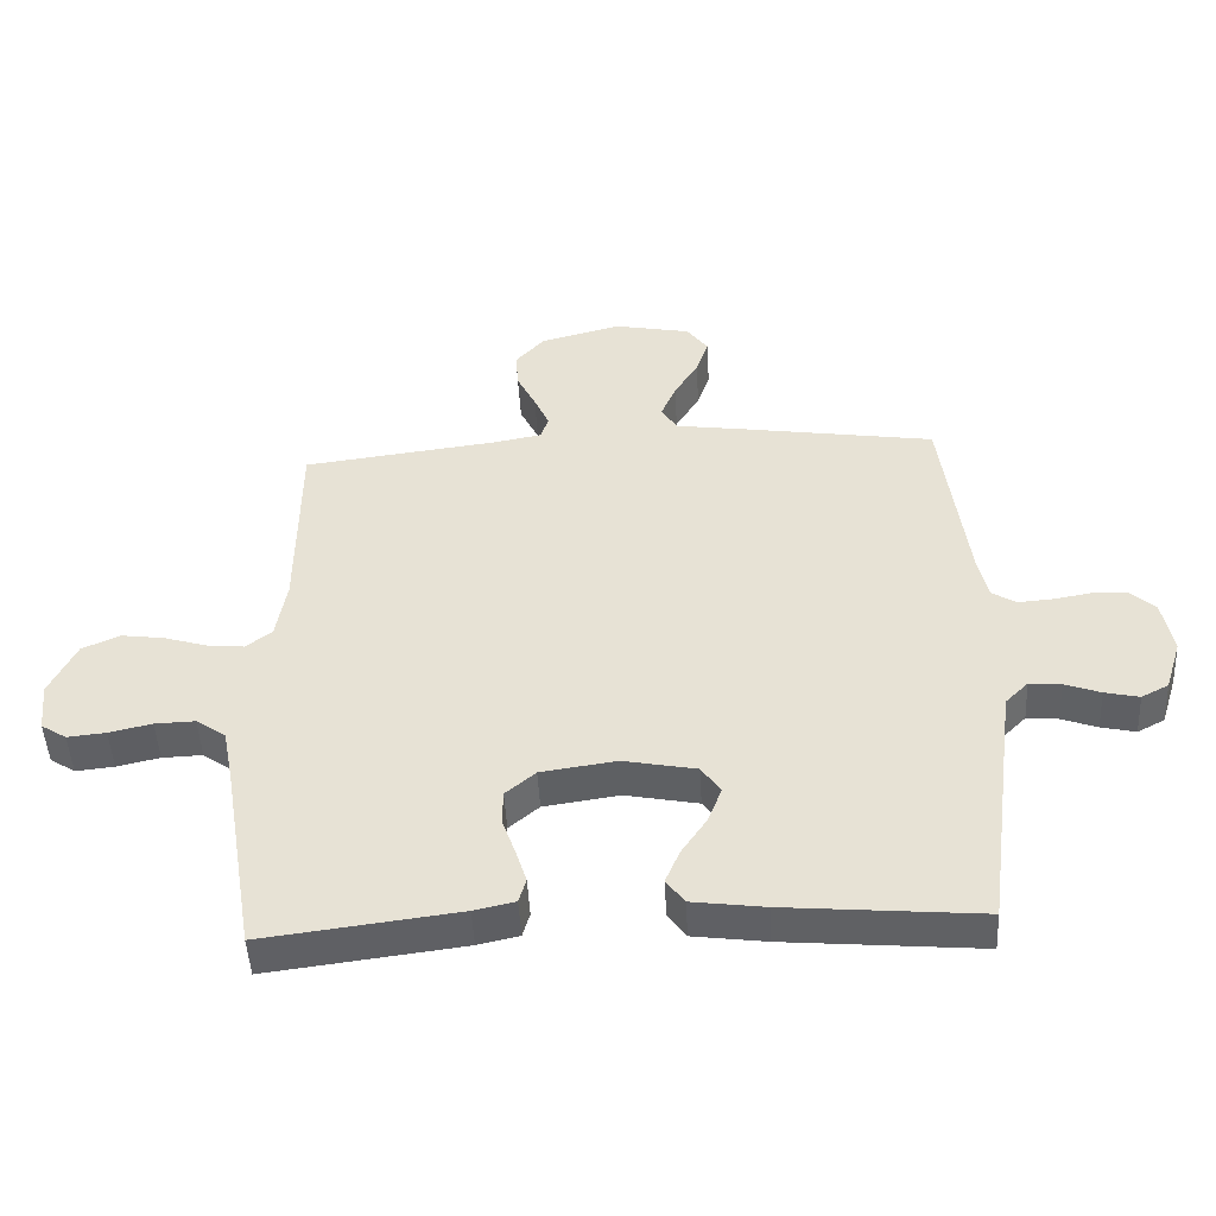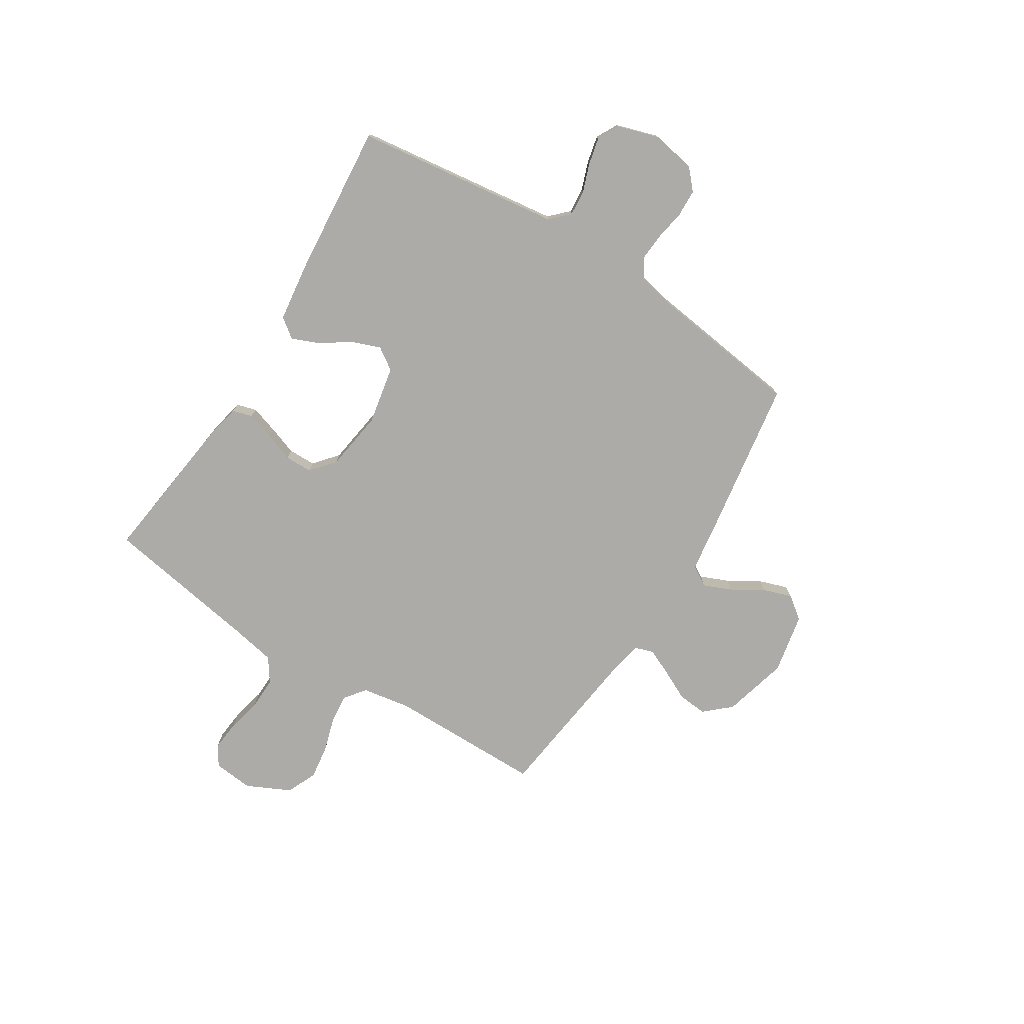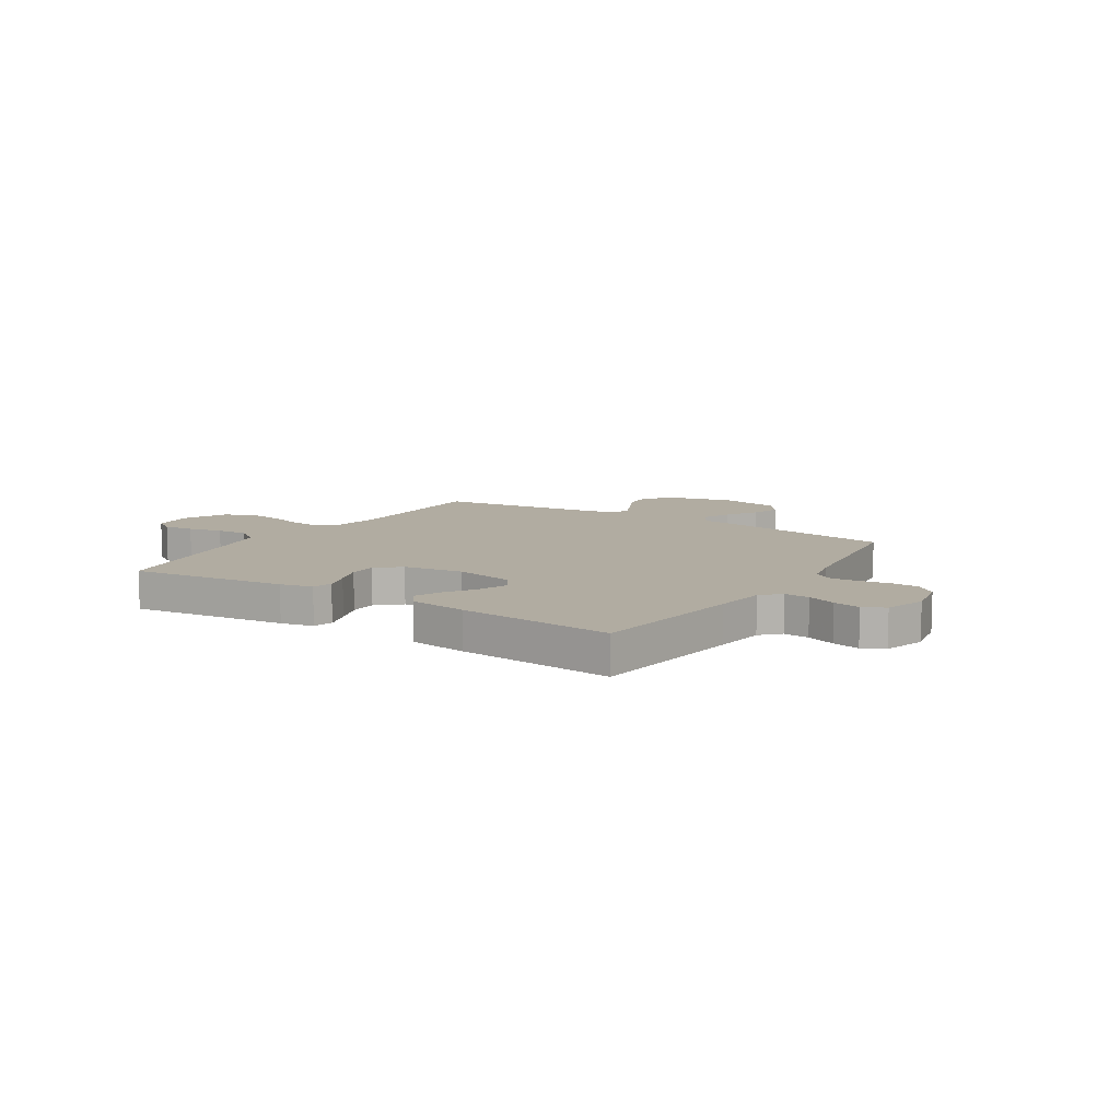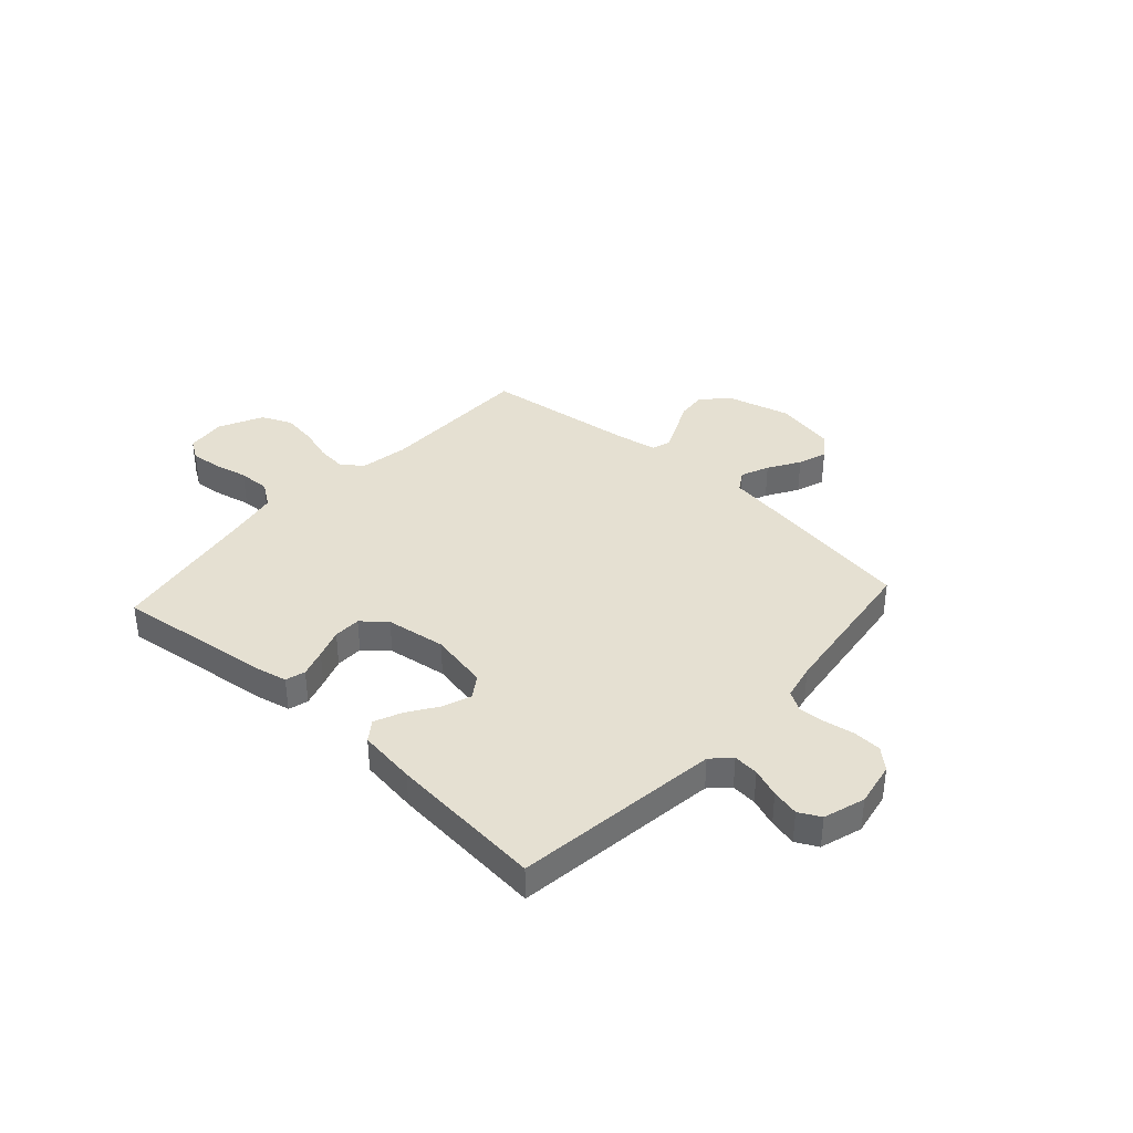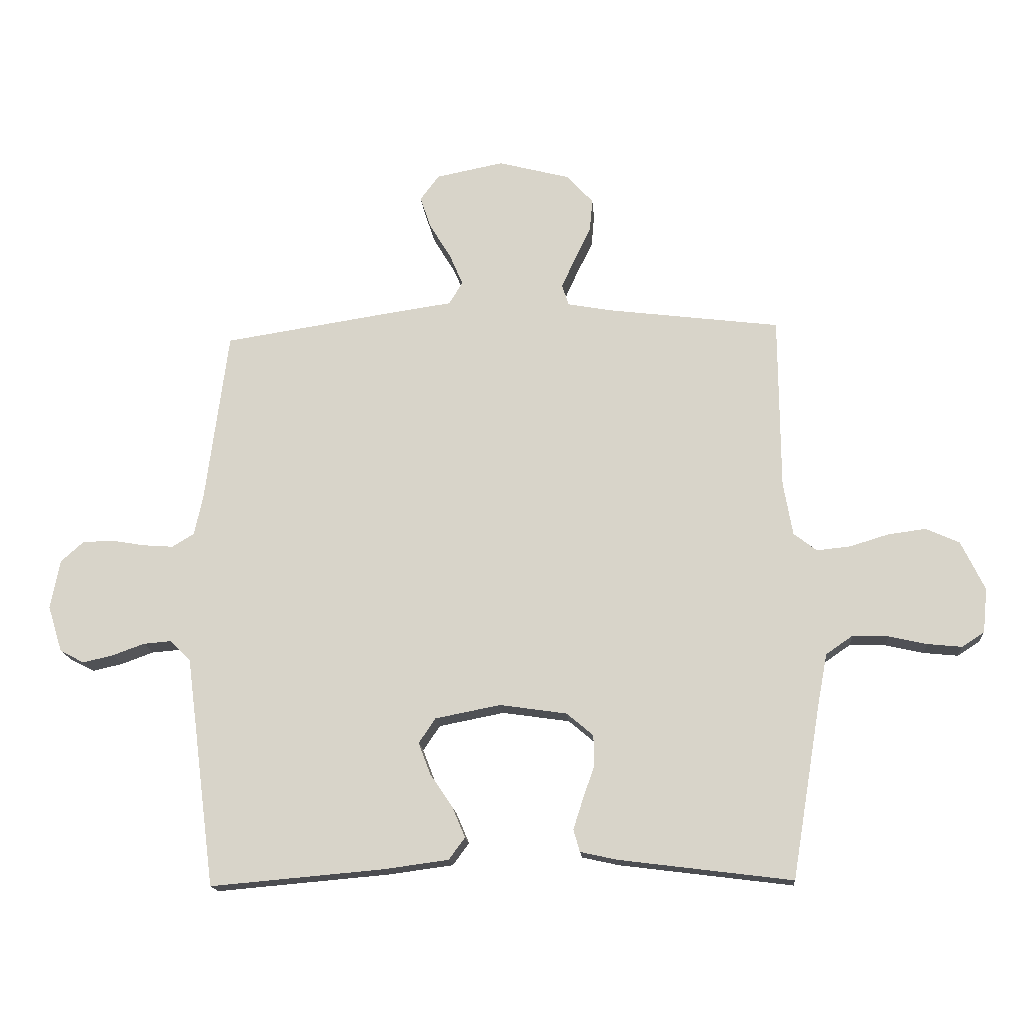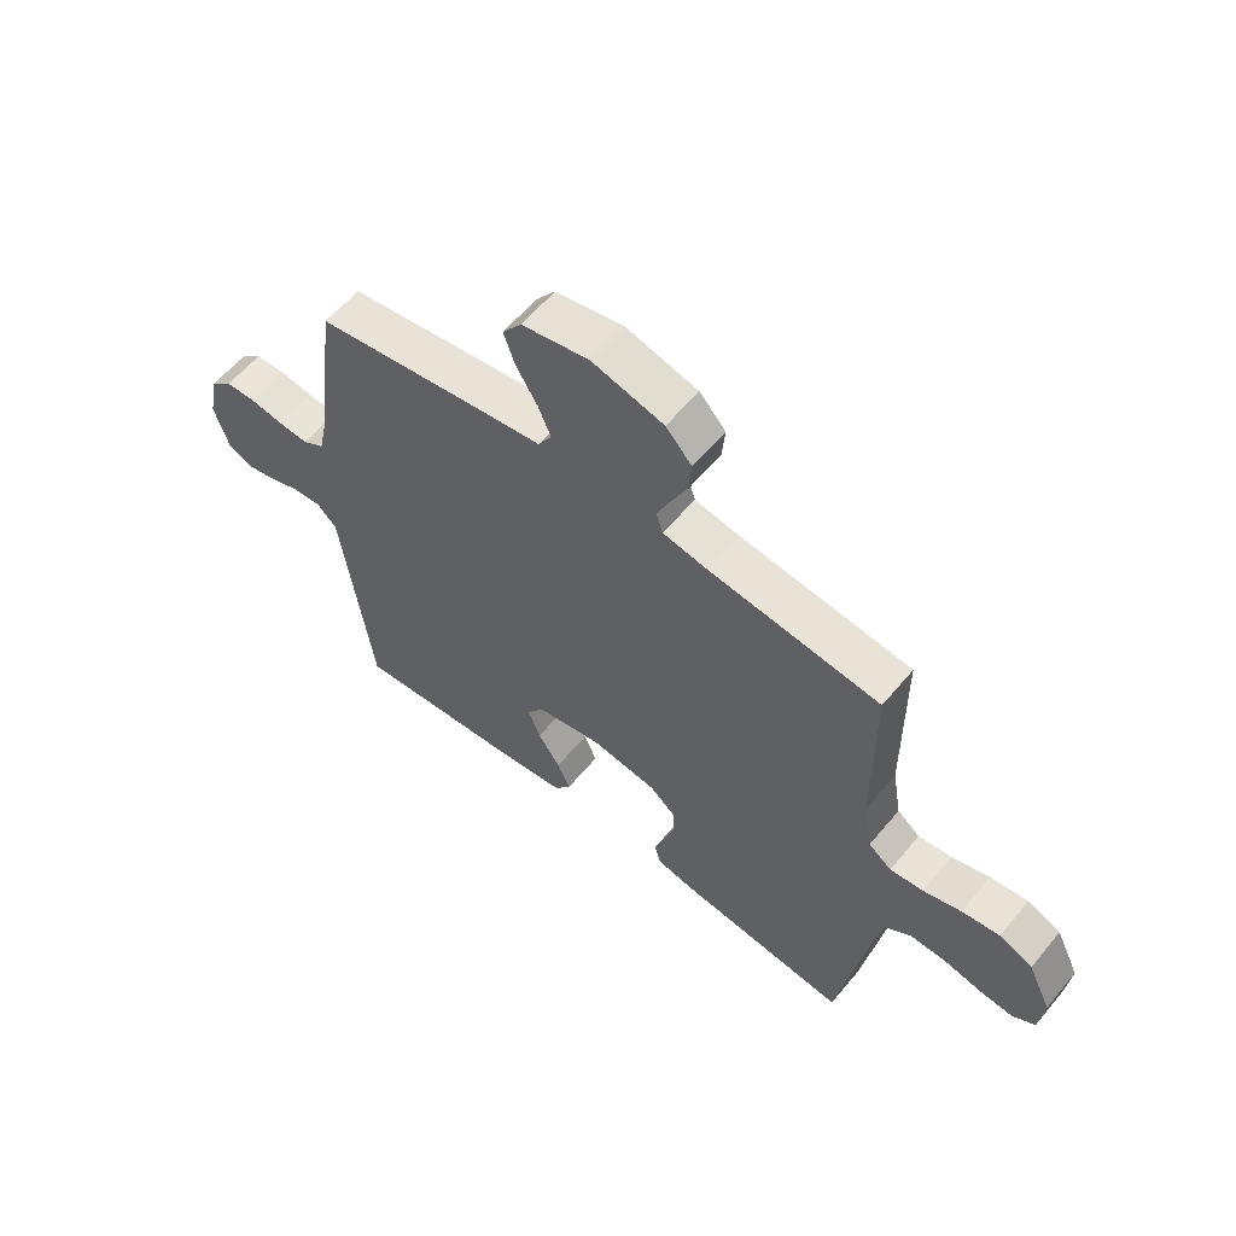
<metadata>
{"format":"obj","ext":"obj","renderer":"f3d","projection":"perspective","resolution":1024,"background":"white","views":[{"elev":-47.8,"azim":-177.0,"up":"+Z"},{"elev":-76.4,"azim":-122.1,"up":"+Y"},{"elev":10.2,"azim":-147.6,"up":"+Y"},{"elev":37.7,"azim":-137.7,"up":"+Y"},{"elev":-16.3,"azim":4.6,"up":"+Z"},{"elev":59.1,"azim":39.4,"up":"+Z"}]}
</metadata>
<code>
v -0.5 0.07 -0.5
v -0.539 0.07 -0.2
v -0.552 0.07 -0.101
v -0.587 0.07 -0.066
v -0.636 0.07 -0.07
v -0.691 0.07 -0.09
v -0.744 0.07 -0.102
v -0.786 0.07 -0.08
v -0.811 0.07 0
v -0.795 0.07 0.085
v -0.756 0.07 0.12
v -0.703 0.07 0.122
v -0.645 0.07 0.112
v -0.592 0.07 0.108
v -0.554 0.07 0.131
v -0.539 0.07 0.2
v -0.5 0.07 0.5
v -0.2 0.07 0.546
v -0.095 0.07 0.561
v -0.071 0.07 0.6
v -0.094 0.07 0.654
v -0.131 0.07 0.715
v -0.15 0.07 0.771
v -0.117 0.07 0.815
v 0 0.07 0.838
v 0.125 0.07 0.805
v 0.17 0.07 0.755
v 0.165 0.07 0.698
v 0.136 0.07 0.639
v 0.113 0.07 0.588
v 0.125 0.07 0.552
v 0.2 0.07 0.538
v 0.5 0.07 0.5
v 0.502 0.07 0.2
v 0.518 0.07 0.107
v 0.558 0.07 0.076
v 0.616 0.07 0.082
v 0.682 0.07 0.102
v 0.748 0.07 0.111
v 0.806 0.07 0.085
v 0.847 0.07 0
v 0.839 0.07 -0.077
v 0.8 0.07 -0.102
v 0.741 0.07 -0.096
v 0.675 0.07 -0.081
v 0.613 0.07 -0.079
v 0.567 0.07 -0.111
v 0.55 0.07 -0.2
v 0.5 0.07 -0.5
v 0.2 0.07 -0.462
v 0.137 0.07 -0.448
v 0.126 0.07 -0.41
v 0.143 0.07 -0.357
v 0.163 0.07 -0.3
v 0.162 0.07 -0.247
v 0.116 0.07 -0.208
v 0 0.07 -0.191
v -0.113 0.07 -0.213
v -0.142 0.07 -0.256
v -0.121 0.07 -0.311
v -0.082 0.07 -0.369
v -0.06 0.07 -0.421
v -0.088 0.07 -0.459
v -0.2 0.07 -0.474
v -0.5 0 -0.5
v -0.539 0 -0.2
v -0.552 0 -0.101
v -0.587 0 -0.066
v -0.636 0 -0.07
v -0.691 0 -0.09
v -0.744 0 -0.102
v -0.786 0 -0.08
v -0.811 0 0
v -0.795 0 0.085
v -0.756 0 0.12
v -0.703 0 0.122
v -0.645 0 0.112
v -0.592 0 0.108
v -0.554 0 0.131
v -0.539 0 0.2
v -0.5 0 0.5
v -0.2 0 0.546
v -0.095 0 0.561
v -0.071 0 0.6
v -0.094 0 0.654
v -0.131 0 0.715
v -0.15 0 0.771
v -0.117 0 0.815
v 0 0 0.838
v 0.125 0 0.805
v 0.17 0 0.755
v 0.165 0 0.698
v 0.136 0 0.639
v 0.113 0 0.588
v 0.125 0 0.552
v 0.2 0 0.538
v 0.5 0 0.5
v 0.502 0 0.2
v 0.518 0 0.107
v 0.558 0 0.076
v 0.616 0 0.082
v 0.682 0 0.102
v 0.748 0 0.111
v 0.806 0 0.085
v 0.847 0 0
v 0.839 0 -0.077
v 0.8 0 -0.102
v 0.741 0 -0.096
v 0.675 0 -0.081
v 0.613 0 -0.079
v 0.567 0 -0.111
v 0.55 0 -0.2
v 0.5 0 -0.5
v 0.2 0 -0.462
v 0.137 0 -0.448
v 0.126 0 -0.41
v 0.143 0 -0.357
v 0.163 0 -0.3
v 0.162 0 -0.247
v 0.116 0 -0.208
v 0 0 -0.191
v -0.113 0 -0.213
v -0.142 0 -0.256
v -0.121 0 -0.311
v -0.082 0 -0.369
v -0.06 0 -0.421
v -0.088 0 -0.459
v -0.2 0 -0.474
f 63 64 1 2
f 60 61 62 63
f 59 60 63 2
f 58 59 2 3
f 57 58 3 4
f 56 57 4
f 51 52 53 54
f 49 50 51 54
f 48 49 54 55
f 47 48 55 56
f 42 43 44 45
f 42 45 46
f 41 42 46
f 40 41 46
f 37 38 39 40
f 36 37 40 46
f 35 36 46 47
f 32 33 34
f 31 32 34 35
f 26 27 28 29
f 26 29 30
f 25 26 30
f 24 25 30 31
f 21 22 23 24
f 20 21 24 31
f 16 17 18 19
f 15 16 19
f 10 11 12 13
f 10 13 14
f 9 10 14
f 8 9 14
f 5 6 7 8
f 4 5 8 14
f 56 4 14 15
f 19 20 31 35
f 35 47 56
f 15 19 35 56
f 66 65 128 127
f 127 126 125 124
f 66 127 124 123
f 67 66 123 122
f 68 67 122 121
f 68 121 120
f 118 117 116 115
f 118 115 114 113
f 119 118 113 112
f 120 119 112 111
f 109 108 107 106
f 110 109 106
f 110 106 105
f 110 105 104
f 104 103 102 101
f 110 104 101 100
f 111 110 100 99
f 98 97 96
f 99 98 96 95
f 93 92 91 90
f 94 93 90
f 94 90 89
f 95 94 89 88
f 88 87 86 85
f 95 88 85 84
f 83 82 81 80
f 83 80 79
f 77 76 75 74
f 78 77 74
f 78 74 73
f 78 73 72
f 72 71 70 69
f 78 72 69 68
f 79 78 68 120
f 99 95 84 83
f 120 111 99
f 120 99 83 79
f 1 65 66 2
f 2 66 67 3
f 3 67 68 4
f 4 68 69 5
f 5 69 70 6
f 6 70 71 7
f 7 71 72 8
f 8 72 73 9
f 9 73 74 10
f 10 74 75 11
f 11 75 76 12
f 12 76 77 13
f 13 77 78 14
f 14 78 79 15
f 15 79 80 16
f 16 80 81 17
f 17 81 82 18
f 18 82 83 19
f 19 83 84 20
f 20 84 85 21
f 21 85 86 22
f 22 86 87 23
f 23 87 88 24
f 24 88 89 25
f 25 89 90 26
f 26 90 91 27
f 27 91 92 28
f 28 92 93 29
f 29 93 94 30
f 30 94 95 31
f 31 95 96 32
f 32 96 97 33
f 33 97 98 34
f 34 98 99 35
f 35 99 100 36
f 36 100 101 37
f 37 101 102 38
f 38 102 103 39
f 39 103 104 40
f 40 104 105 41
f 41 105 106 42
f 42 106 107 43
f 43 107 108 44
f 44 108 109 45
f 45 109 110 46
f 46 110 111 47
f 47 111 112 48
f 48 112 113 49
f 49 113 114 50
f 50 114 115 51
f 51 115 116 52
f 52 116 117 53
f 53 117 118 54
f 54 118 119 55
f 55 119 120 56
f 56 120 121 57
f 57 121 122 58
f 58 122 123 59
f 59 123 124 60
f 60 124 125 61
f 61 125 126 62
f 62 126 127 63
f 63 127 128 64
f 64 128 65 1

</code>
